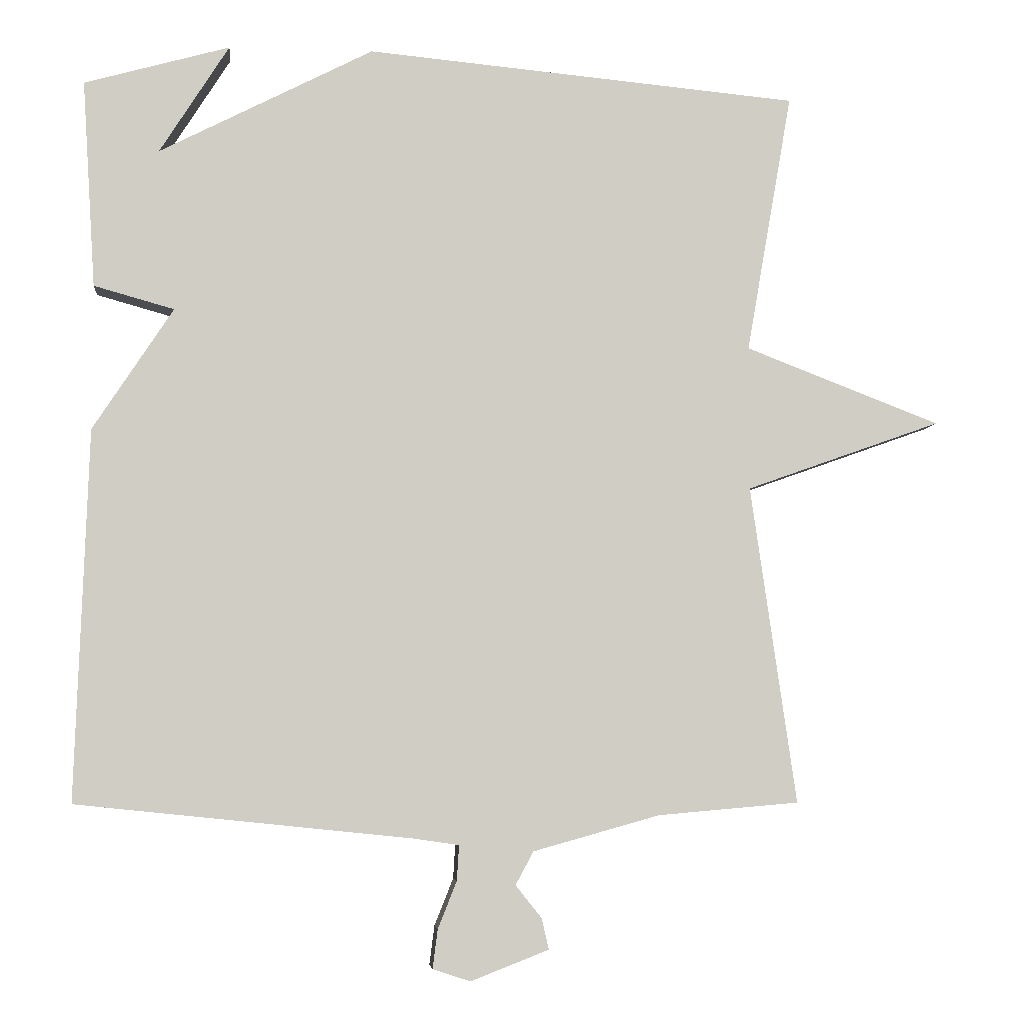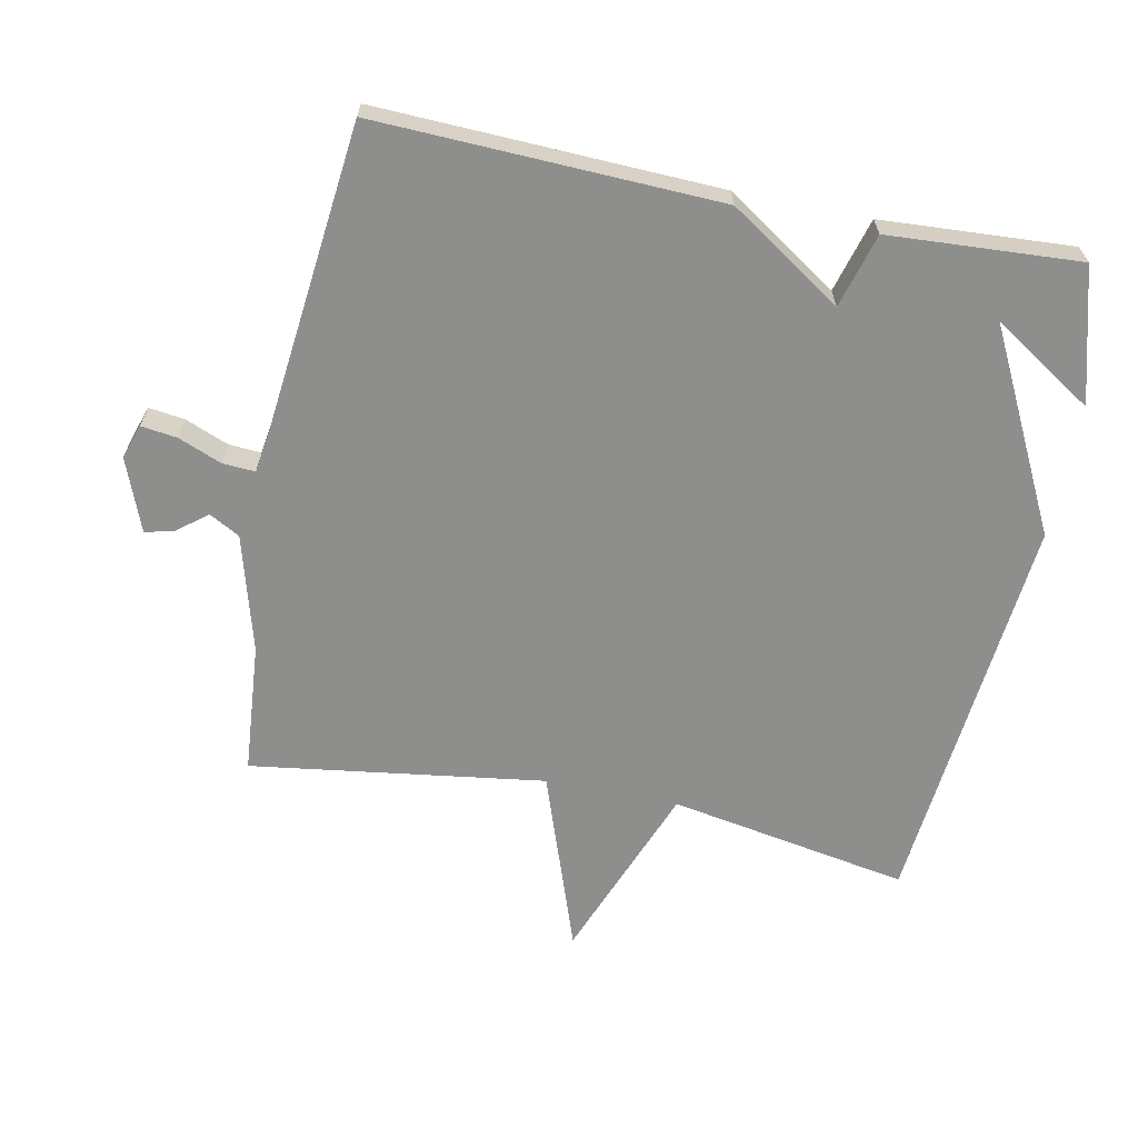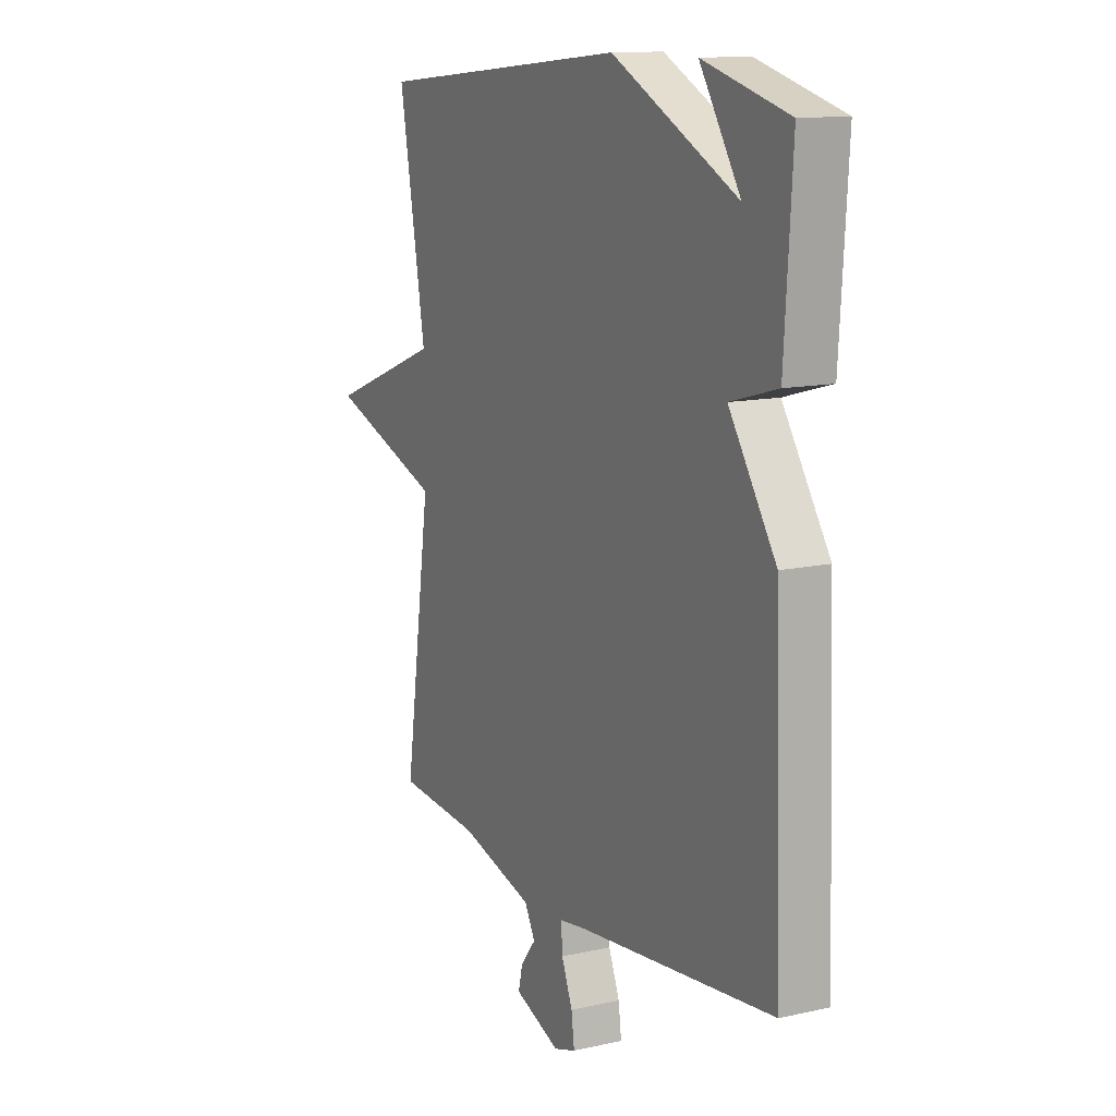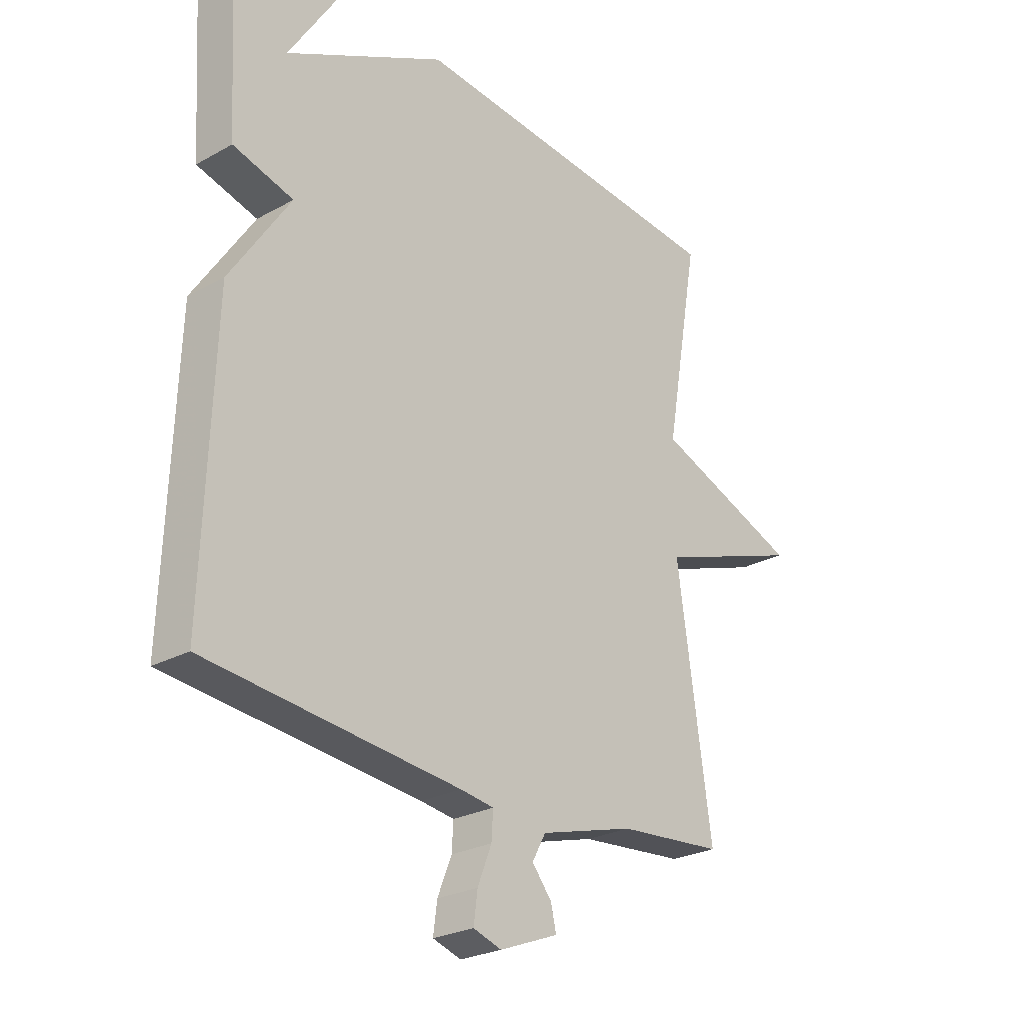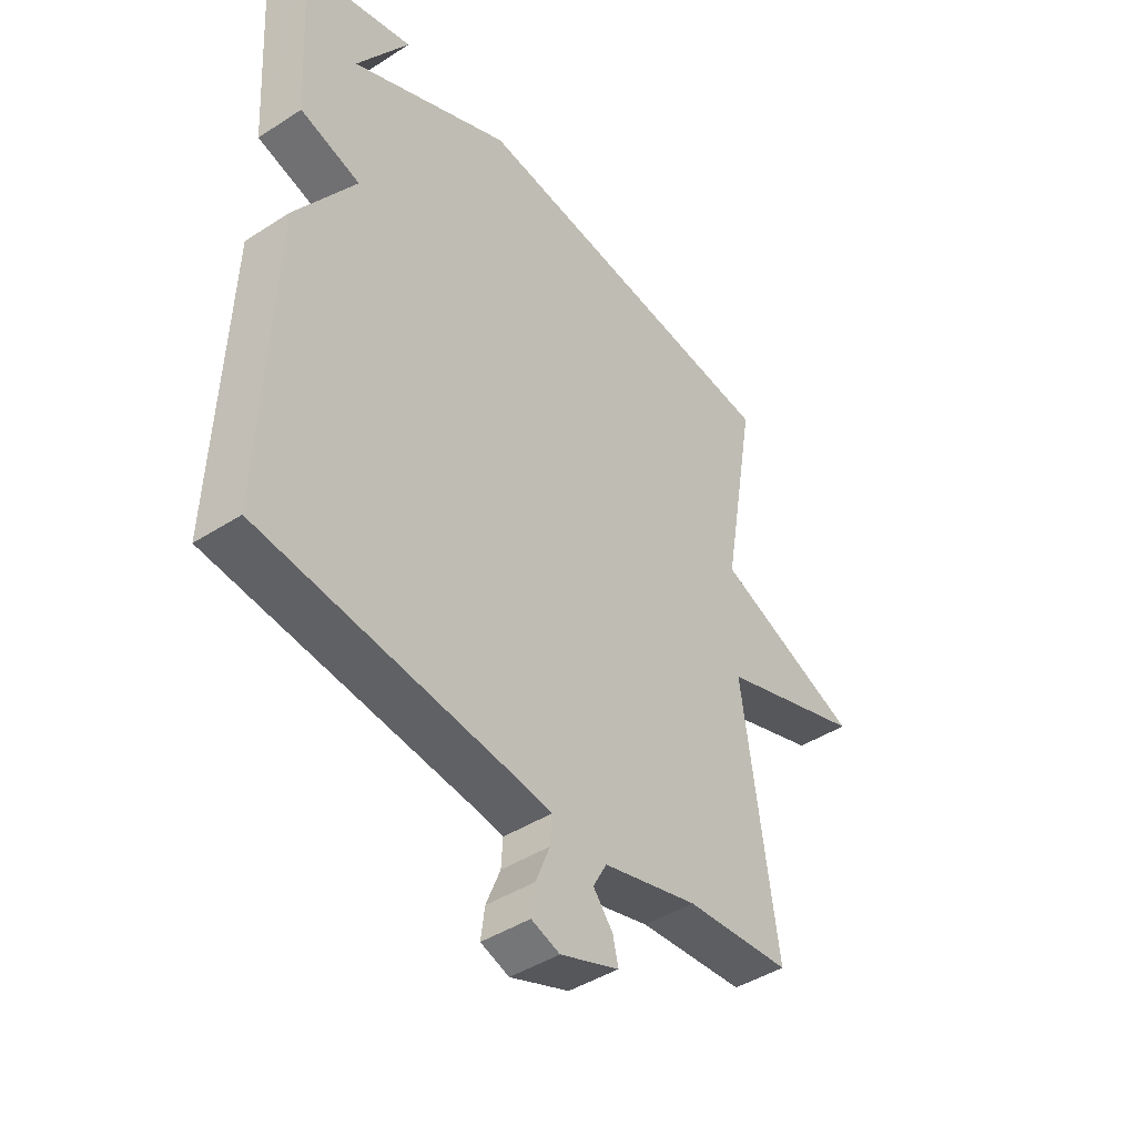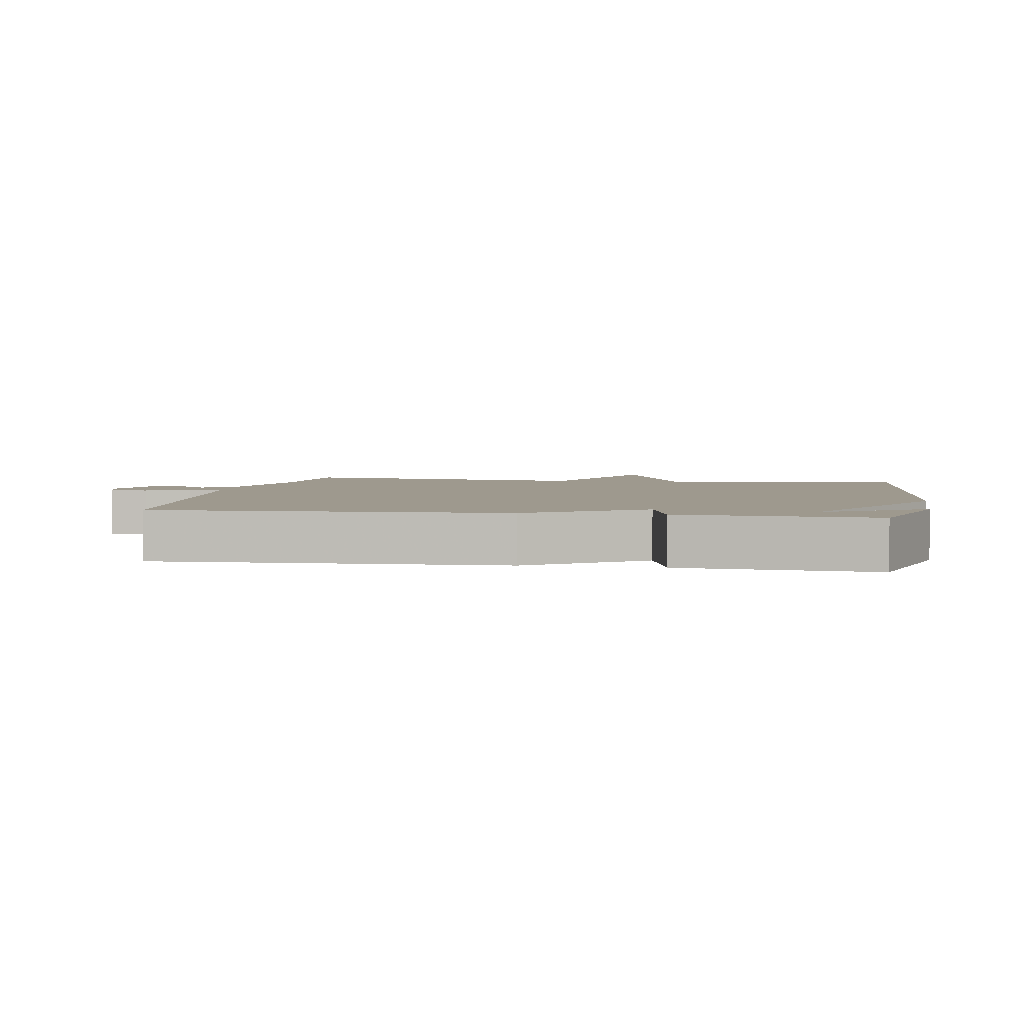
<metadata>
{"format":"obj","ext":"obj","renderer":"f3d","projection":"perspective","resolution":1024,"background":"white","views":[{"elev":-5.5,"azim":-5.5,"up":"+Z"},{"elev":-64.8,"azim":-101.5,"up":"+Y"},{"elev":12.6,"azim":-117.5,"up":"+Z"},{"elev":-25.6,"azim":-48.5,"up":"+Z"},{"elev":-43.9,"azim":-52.9,"up":"+Z"},{"elev":3.5,"azim":-80.4,"up":"+Y"}]}
</metadata>
<code>
v 0.5 0.07 -0.5
v 0.305 0.07 -0.517
v 0.13 0.07 -0.566
v 0.105 0.07 -0.612
v 0.141 0.07 -0.657
v 0.151 0.07 -0.7
v 0.043 0.07 -0.742
v -0.009 0.07 -0.725
v -0.002 0.07 -0.671
v 0.024 0.07 -0.606
v 0.027 0.07 -0.557
v -0.035 0.07 -0.548
v -0.5 0.07 -0.5
v -0.482 0.07 0.013
v -0.371 0.07 0.182
v -0.482 0.07 0.213
v -0.5 0.07 0.5
v -0.299 0.07 0.556
v -0.395 0.07 0.405
v -0.099 0.07 0.556
v 0.5 0.07 0.5
v 0.437 0.07 0.14
v 0.707 0.07 0.036
v 0.437 0.07 -0.06
v 0.5 0 -0.5
v 0.305 0 -0.517
v 0.13 0 -0.566
v 0.105 0 -0.612
v 0.141 0 -0.657
v 0.151 0 -0.7
v 0.043 0 -0.742
v -0.009 0 -0.725
v -0.002 0 -0.671
v 0.024 0 -0.606
v 0.027 0 -0.557
v -0.035 0 -0.548
v -0.5 0 -0.5
v -0.482 0 0.013
v -0.371 0 0.182
v -0.482 0 0.213
v -0.5 0 0.5
v -0.299 0 0.556
v -0.395 0 0.405
v -0.099 0 0.556
v 0.5 0 0.5
v 0.437 0 0.14
v 0.707 0 0.036
v 0.437 0 -0.06
f 22 23 24
f 19 20 21 22
f 19 22 24
f 17 18 19
f 15 16 17 19
f 24 1 2
f 19 24 2
f 15 19 2
f 14 15 2
f 13 14 2
f 12 13 2
f 8 9 10
f 7 8 10
f 6 7 10
f 5 6 10
f 4 5 10
f 3 4 10 11
f 2 3 11 12
f 48 47 46
f 46 45 44 43
f 48 46 43
f 43 42 41
f 43 41 40 39
f 26 25 48
f 26 48 43
f 26 43 39
f 26 39 38
f 26 38 37
f 26 37 36
f 34 33 32
f 34 32 31
f 34 31 30
f 34 30 29
f 34 29 28
f 35 34 28 27
f 36 35 27 26
f 1 25 26 2
f 2 26 27 3
f 3 27 28 4
f 4 28 29 5
f 5 29 30 6
f 6 30 31 7
f 7 31 32 8
f 8 32 33 9
f 9 33 34 10
f 10 34 35 11
f 11 35 36 12
f 12 36 37 13
f 13 37 38 14
f 14 38 39 15
f 15 39 40 16
f 16 40 41 17
f 17 41 42 18
f 18 42 43 19
f 19 43 44 20
f 20 44 45 21
f 21 45 46 22
f 22 46 47 23
f 23 47 48 24
f 24 48 25 1

</code>
